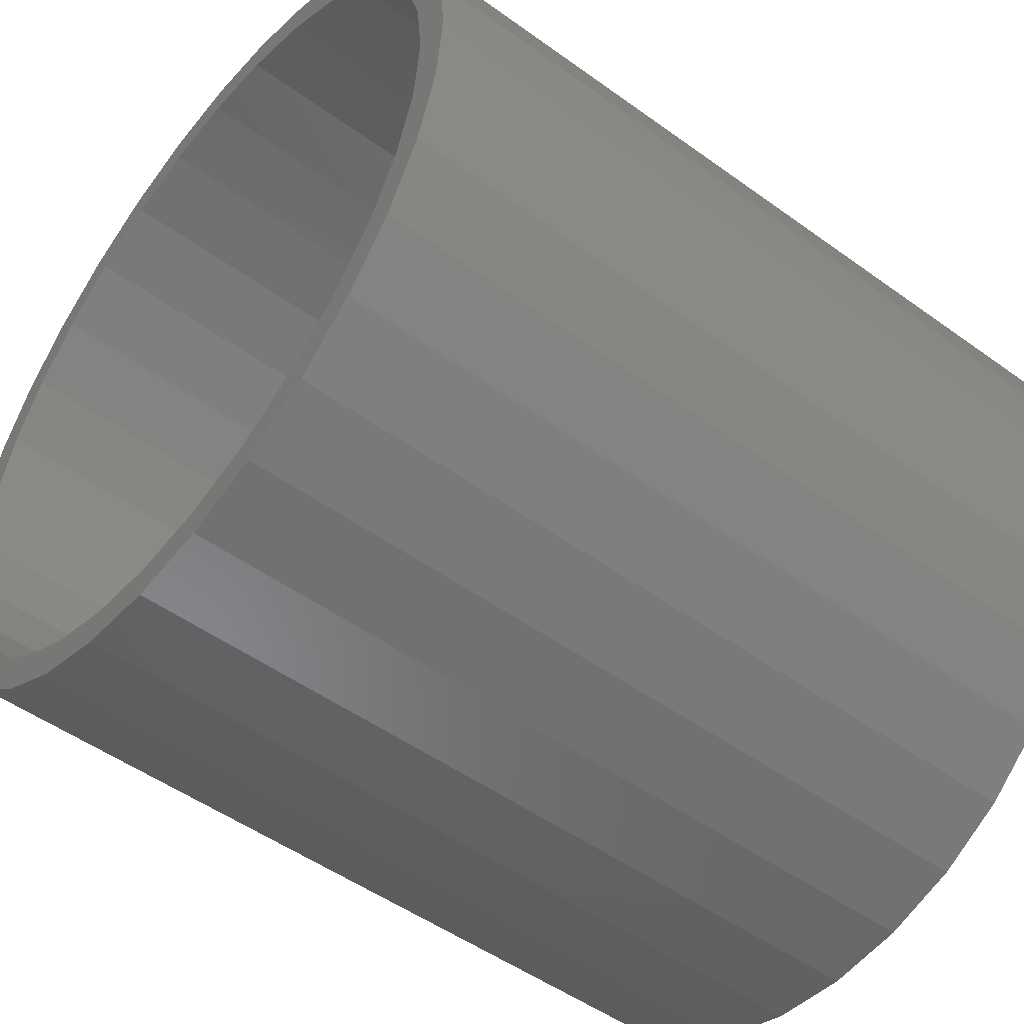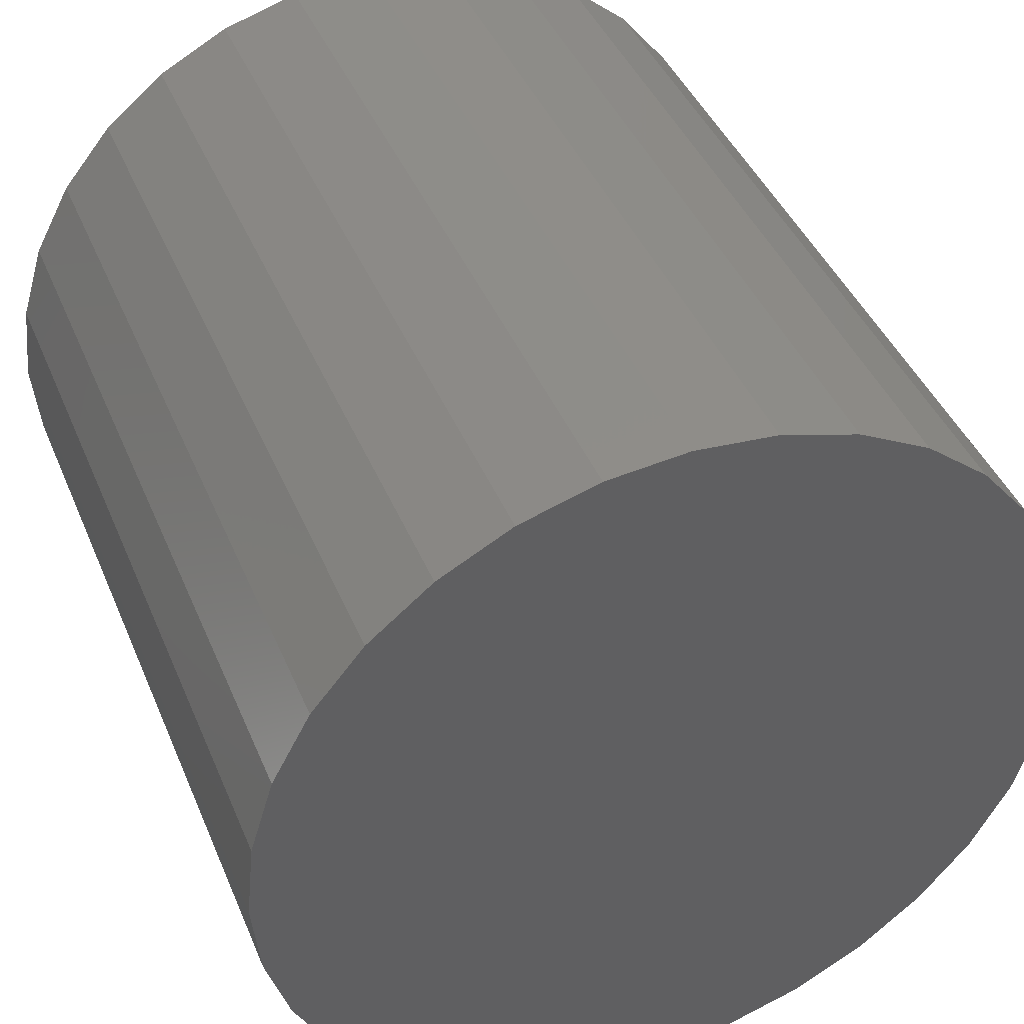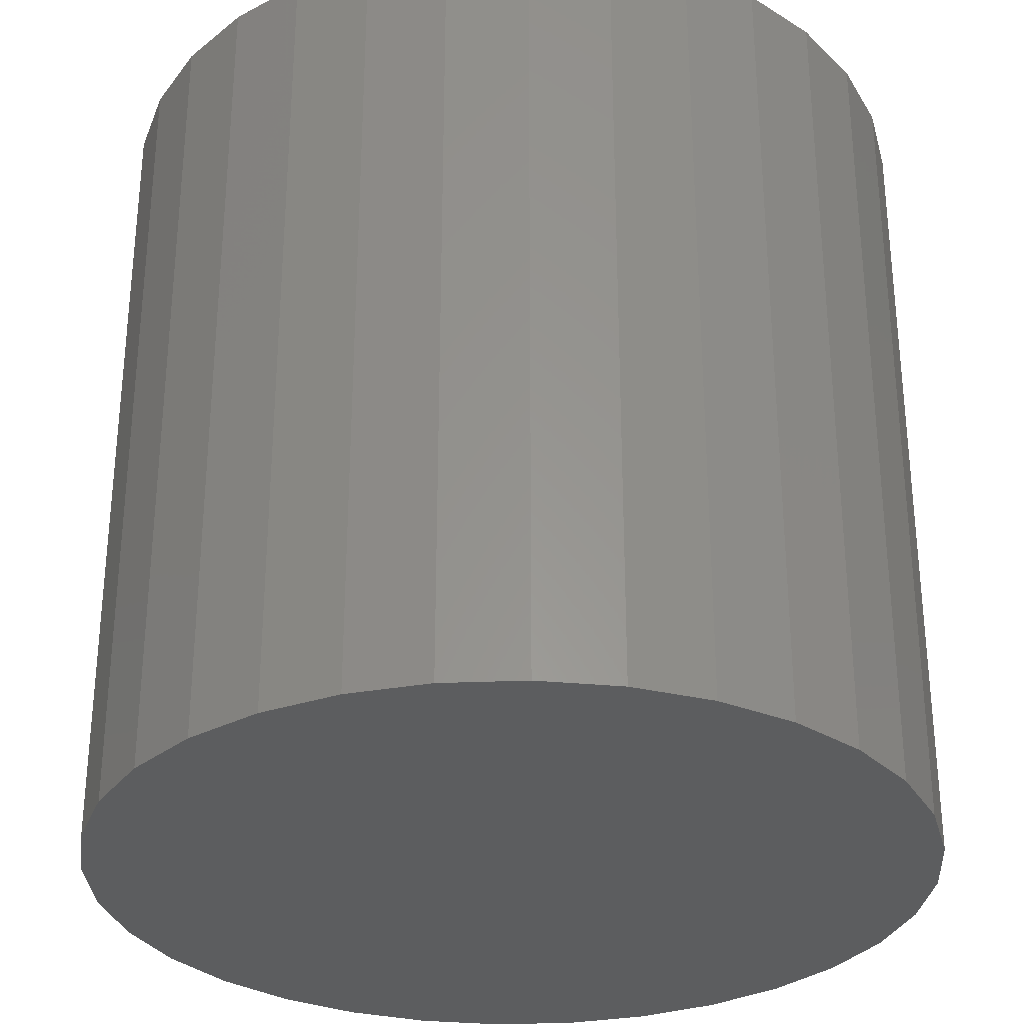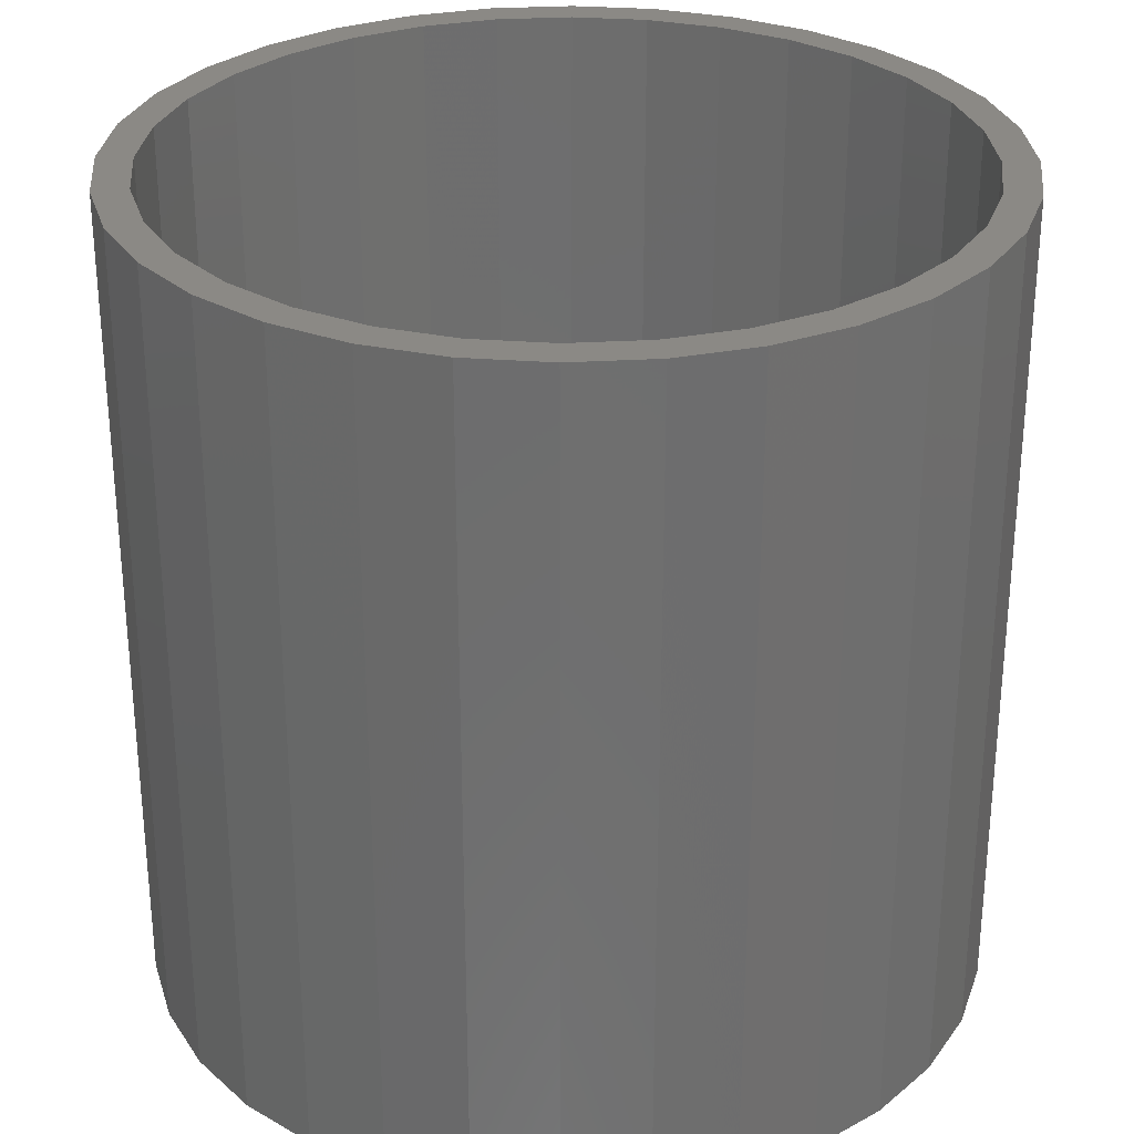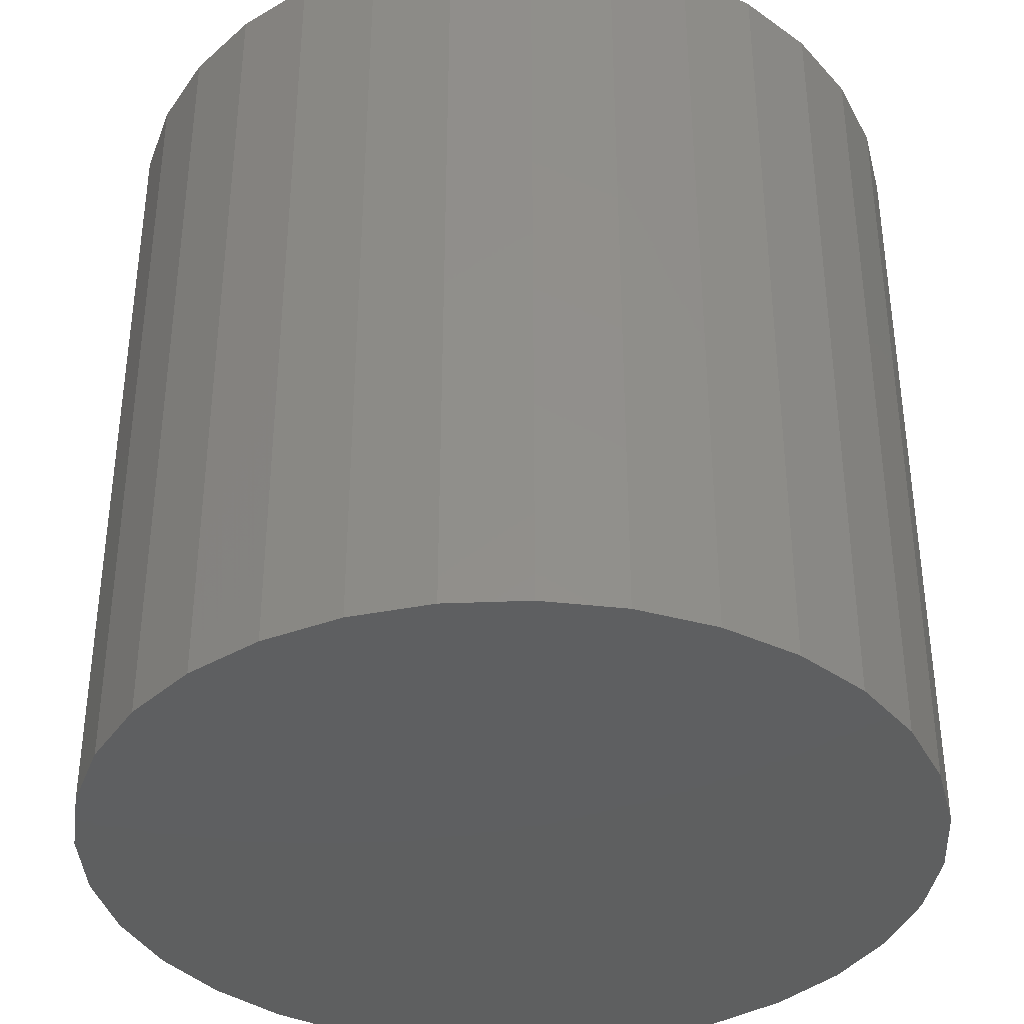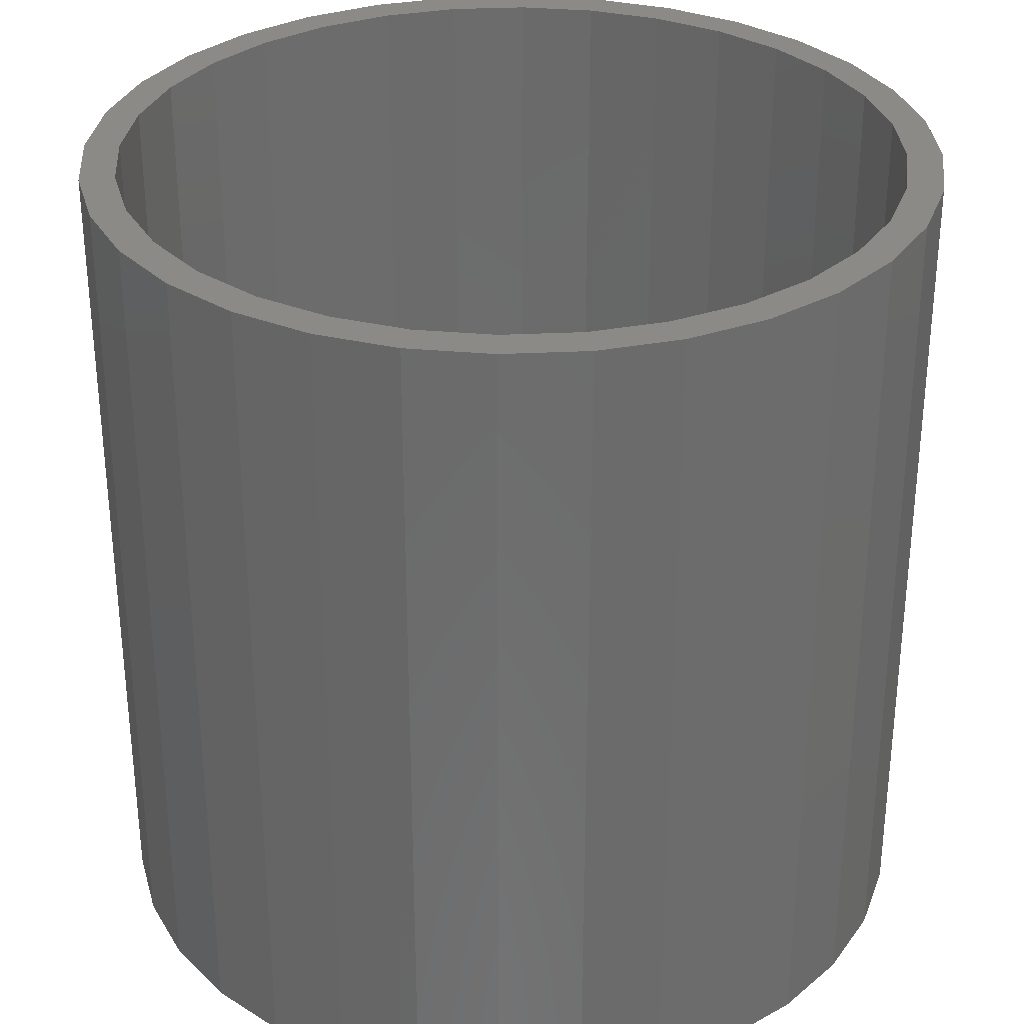
<metadata>
{"format":"stl","ext":"stl","renderer":"f3d","projection":"perspective","resolution":1024,"background":"white","views":[{"elev":-49.9,"azim":51.4,"up":"+Y"},{"elev":42.2,"azim":158.5,"up":"+Y"},{"elev":-30.8,"azim":54.0,"up":"+Z"},{"elev":29.4,"azim":57.0,"up":"+Z"},{"elev":-37.5,"azim":31.1,"up":"+Z"},{"elev":31.7,"azim":-9.5,"up":"+Z"}]}
</metadata>
<code>
# stl→obj: 128 verts, 252 faces
v 0.007895 0.1778 0.375
v 0.007895 0.1934 0.375
v -0.02907 0.1898 0.375
v -0.08869 0.1485 0.375
v -0.05863 0.1646 0.375
v -0.09737 0.1615 0.375
v -0.1261 0.1379 0.375
v -0.08869 -0.1406 0.375
v -0.09737 -0.1536 0.375
v -0.05863 -0.1567 0.375
v 0.007895 -0.1699 0.375
v -0.02907 -0.1819 0.375
v 0.007895 -0.1855 0.375
v 0.04486 0.1898 0.375
v 0.0804 0.179 0.375
v 0.04181 0.1745 0.375
v 0.07442 0.1646 0.375
v 0.1132 -0.1536 0.375
v 0.1419 -0.13 0.375
v 0.1045 -0.1406 0.375
v 0.07442 -0.1567 0.375
v 0.0804 -0.1711 0.375
v 0.04181 -0.1666 0.375
v 0.04486 -0.1819 0.375
v -0.06461 0.179 0.375
v -0.02602 0.1745 0.375
v -0.06461 -0.1711 0.375
v -0.02602 -0.1666 0.375
v -0.1261 -0.13 0.375
v -0.115 -0.119 0.375
v -0.1496 -0.1013 0.375
v -0.1367 -0.09264 0.375
v -0.1672 -0.06856 0.375
v -0.1527 -0.06258 0.375
v -0.1779 -0.03302 0.375
v -0.1626 -0.02997 0.375
v -0.1816 0.003947 0.375
v -0.166 0.003947 0.375
v -0.1779 0.04091 0.375
v -0.1626 0.03786 0.375
v -0.1672 0.07646 0.375
v -0.1527 0.07048 0.375
v -0.1496 0.1092 0.375
v -0.1367 0.1005 0.375
v -0.115 0.1269 0.375
v 0.1132 0.1615 0.375
v 0.1045 0.1485 0.375
v 0.1419 0.1379 0.375
v 0.1308 0.1269 0.375
v 0.1654 0.1092 0.375
v 0.1524 0.1005 0.375
v 0.1829 0.07646 0.375
v 0.1685 0.07048 0.375
v 0.1937 0.04091 0.375
v 0.1784 0.03786 0.375
v 0.1974 0.003947 0.375
v 0.1817 0.003947 0.375
v 0.1937 -0.03302 0.375
v 0.1784 -0.02997 0.375
v 0.1829 -0.06856 0.375
v 0.1685 -0.06258 0.375
v 0.1654 -0.1013 0.375
v 0.1524 -0.09264 0.375
v 0.1308 -0.119 0.375
v 0.007895 -0.1699 0.01562
v 0.04181 -0.1666 0.01562
v 0.07442 -0.1567 0.01562
v 0.1045 -0.1406 0.01562
v 0.1308 -0.119 0.01562
v 0.1524 -0.09264 0.01562
v 0.1685 -0.06258 0.01562
v 0.1784 -0.02997 0.01562
v 0.1817 0.003947 0.01562
v -0.02602 -0.1666 0.01562
v -0.05863 -0.1567 0.01562
v -0.08869 -0.1406 0.01562
v -0.115 -0.119 0.01562
v -0.1367 -0.09264 0.01562
v -0.1527 -0.06258 0.01562
v -0.1626 -0.02997 0.01562
v -0.166 0.003947 0.01562
v 0.007895 0.1778 0.01562
v -0.02602 0.1745 0.01562
v -0.05863 0.1646 0.01562
v -0.08869 0.1485 0.01562
v -0.115 0.1269 0.01562
v -0.1367 0.1005 0.01562
v -0.1527 0.07048 0.01562
v -0.1626 0.03786 0.01562
v 0.04181 0.1745 0.01562
v 0.07442 0.1646 0.01562
v 0.1045 0.1485 0.01562
v 0.1308 0.1269 0.01562
v 0.1524 0.1005 0.01562
v 0.1685 0.07048 0.01562
v 0.1784 0.03786 0.01562
v 0.007895 0.1934 0
v 0.04486 0.1898 0
v -0.02907 0.1898 0
v -0.06461 0.179 0
v 0.0804 0.179 0
v 0.04486 -0.1819 0
v -0.02907 -0.1819 0
v 0.0804 -0.1711 0
v 0.007895 -0.1855 0
v -0.06461 -0.1711 0
v -0.09737 -0.1536 0
v 0.1132 -0.1536 0
v -0.1261 -0.13 0
v 0.1419 -0.13 0
v -0.1496 -0.1013 0
v 0.1654 -0.1013 0
v -0.1672 -0.06856 0
v 0.1829 -0.06856 0
v -0.1779 -0.03302 0
v 0.1937 -0.03302 0
v -0.1816 0.003947 0
v 0.1974 0.003947 0
v -0.1779 0.04091 0
v 0.1937 0.04091 0
v -0.1672 0.07646 0
v 0.1829 0.07646 0
v -0.1496 0.1092 0
v 0.1654 0.1092 0
v -0.1261 0.1379 0
v 0.1419 0.1379 0
v -0.09737 0.1615 0
v 0.1132 0.1615 0
f 1 2 3
f 4 5 6
f 6 7 4
f 8 9 10
f 11 12 13
f 14 2 1
f 1 15 14
f 15 1 16
f 15 16 17
f 18 19 20
f 20 21 18
f 22 18 21
f 22 21 23
f 22 23 11
f 24 22 11
f 11 13 24
f 25 6 5
f 25 5 26
f 25 26 1
f 25 1 3
f 27 12 11
f 27 11 28
f 27 28 10
f 27 10 9
f 9 8 29
f 29 8 30
f 29 30 31
f 31 30 32
f 31 32 33
f 33 32 34
f 33 34 35
f 35 34 36
f 35 36 37
f 37 36 38
f 37 38 39
f 39 38 40
f 39 40 41
f 41 40 42
f 41 42 43
f 43 42 44
f 43 44 7
f 7 44 45
f 7 45 4
f 15 17 46
f 46 17 47
f 46 47 48
f 48 47 49
f 48 49 50
f 50 49 51
f 50 51 52
f 52 51 53
f 52 53 54
f 54 53 55
f 54 55 56
f 56 55 57
f 56 57 58
f 58 57 59
f 58 59 60
f 60 59 61
f 60 61 62
f 62 61 63
f 62 63 19
f 19 63 64
f 19 64 20
f 65 23 66
f 66 23 21
f 66 21 67
f 67 21 20
f 67 20 68
f 68 20 64
f 68 64 69
f 69 64 63
f 69 63 70
f 70 63 61
f 70 61 71
f 71 61 59
f 71 59 72
f 72 59 57
f 72 57 73
f 23 65 11
f 11 65 74
f 11 74 28
f 28 74 75
f 28 75 10
f 10 75 76
f 10 76 8
f 8 76 77
f 8 77 30
f 30 77 78
f 30 78 32
f 32 78 79
f 32 79 34
f 34 79 80
f 34 80 36
f 36 80 81
f 36 81 38
f 82 26 83
f 83 26 5
f 83 5 84
f 84 5 4
f 84 4 85
f 85 4 45
f 85 45 86
f 86 45 44
f 86 44 87
f 87 44 42
f 87 42 88
f 88 42 40
f 88 40 89
f 89 40 38
f 89 38 81
f 26 82 1
f 1 82 90
f 1 90 16
f 16 90 91
f 16 91 17
f 17 91 92
f 17 92 47
f 47 92 93
f 47 93 49
f 49 93 94
f 49 94 51
f 51 94 95
f 51 95 53
f 53 95 96
f 53 96 55
f 55 96 73
f 55 73 57
f 83 90 82
f 90 83 84
f 90 84 91
f 67 74 66
f 66 74 65
f 91 84 92
f 92 84 85
f 92 85 93
f 93 85 86
f 93 86 94
f 94 86 87
f 94 87 95
f 95 87 88
f 95 88 96
f 96 88 89
f 96 89 73
f 73 89 81
f 73 81 72
f 72 81 80
f 72 80 71
f 71 80 79
f 71 79 70
f 70 79 78
f 70 78 69
f 69 78 77
f 69 77 68
f 68 77 76
f 68 76 67
f 67 76 75
f 67 75 74
f 97 98 99
f 100 99 98
f 101 100 98
f 102 103 104
f 105 103 102
f 103 106 104
f 104 106 107
f 104 107 108
f 108 107 109
f 108 109 110
f 110 109 111
f 110 111 112
f 112 111 113
f 112 113 114
f 114 113 115
f 114 115 116
f 116 115 117
f 116 117 118
f 118 117 119
f 118 119 120
f 120 119 121
f 120 121 122
f 122 121 123
f 122 123 124
f 124 123 125
f 124 125 126
f 126 125 127
f 126 127 128
f 128 127 100
f 128 100 101
f 118 56 116
f 116 56 58
f 116 58 114
f 114 58 60
f 114 60 112
f 112 60 62
f 112 62 110
f 110 62 19
f 110 19 108
f 108 19 18
f 108 18 104
f 104 18 22
f 104 22 102
f 102 22 24
f 102 24 105
f 105 24 13
f 105 13 103
f 103 13 12
f 103 12 106
f 106 12 27
f 106 27 107
f 107 27 9
f 107 9 109
f 109 9 29
f 109 29 111
f 111 29 31
f 111 31 113
f 113 31 33
f 113 33 115
f 115 33 35
f 115 35 117
f 117 35 37
f 117 37 119
f 119 37 39
f 119 39 121
f 121 39 41
f 121 41 123
f 123 41 43
f 123 43 125
f 125 43 7
f 125 7 127
f 127 7 6
f 127 6 100
f 100 6 25
f 100 25 99
f 99 25 3
f 99 3 97
f 97 3 2
f 97 2 98
f 98 2 14
f 98 14 101
f 101 14 15
f 101 15 128
f 128 15 46
f 128 46 126
f 126 46 48
f 126 48 124
f 124 48 50
f 124 50 122
f 122 50 52
f 122 52 120
f 120 52 54
f 120 54 118
f 118 54 56

</code>
